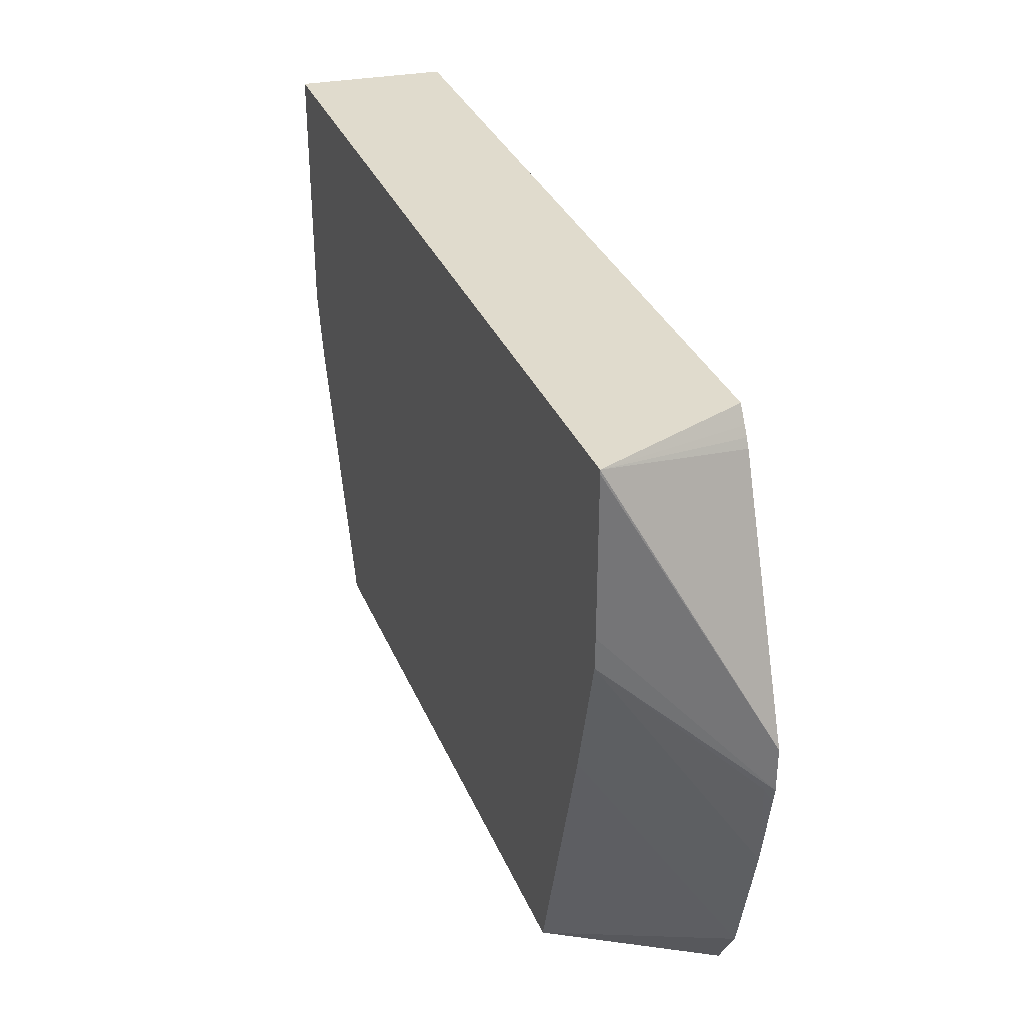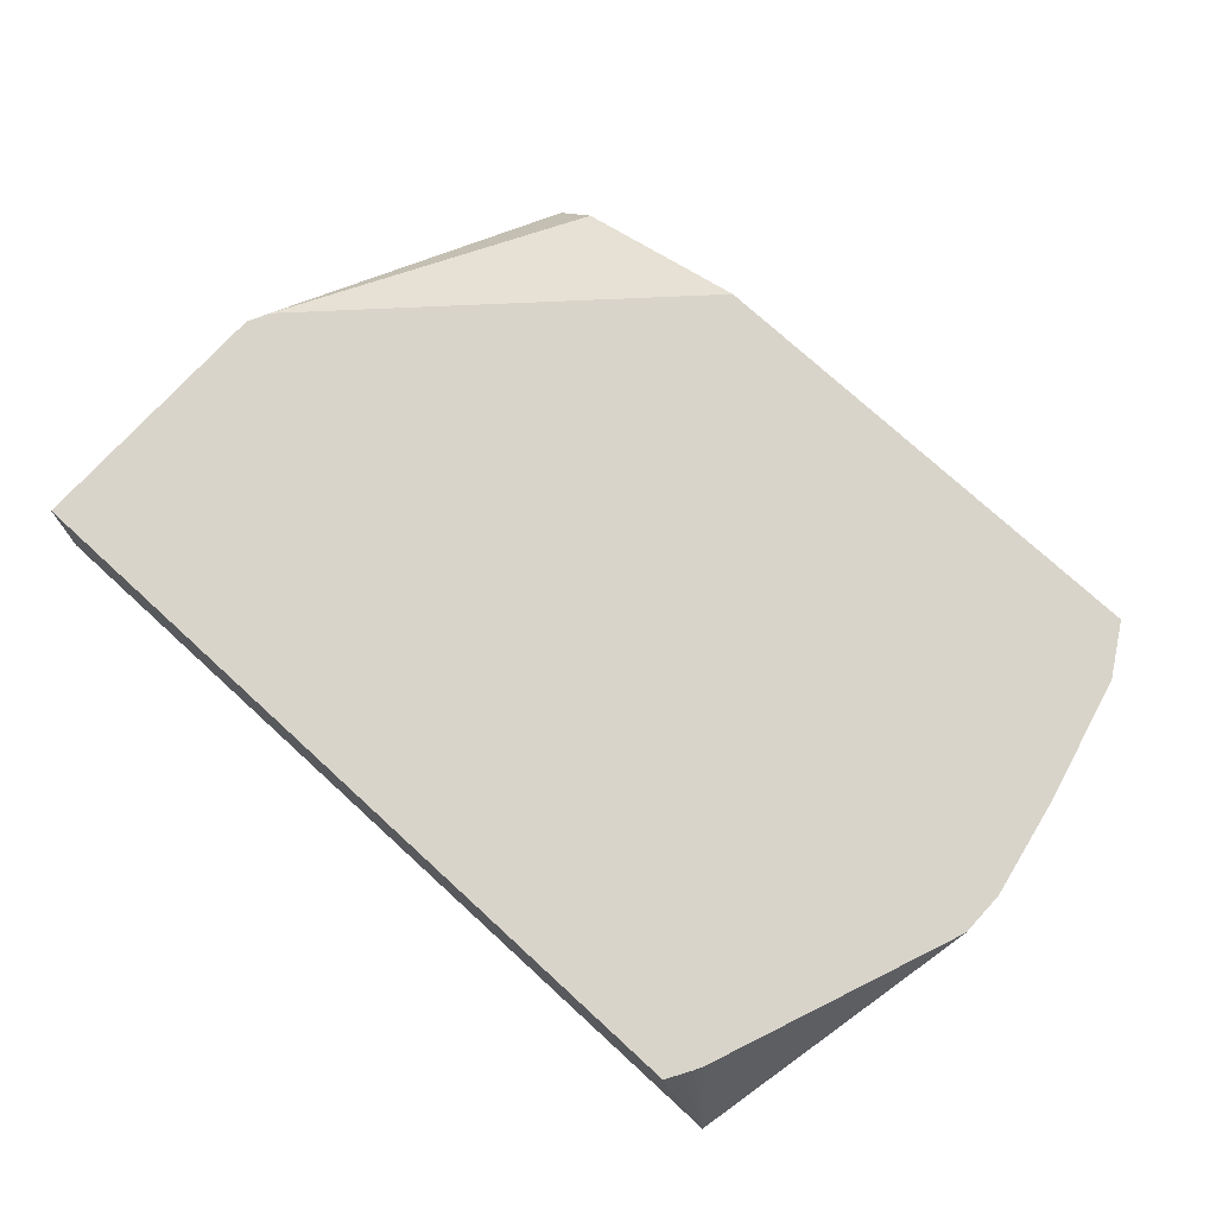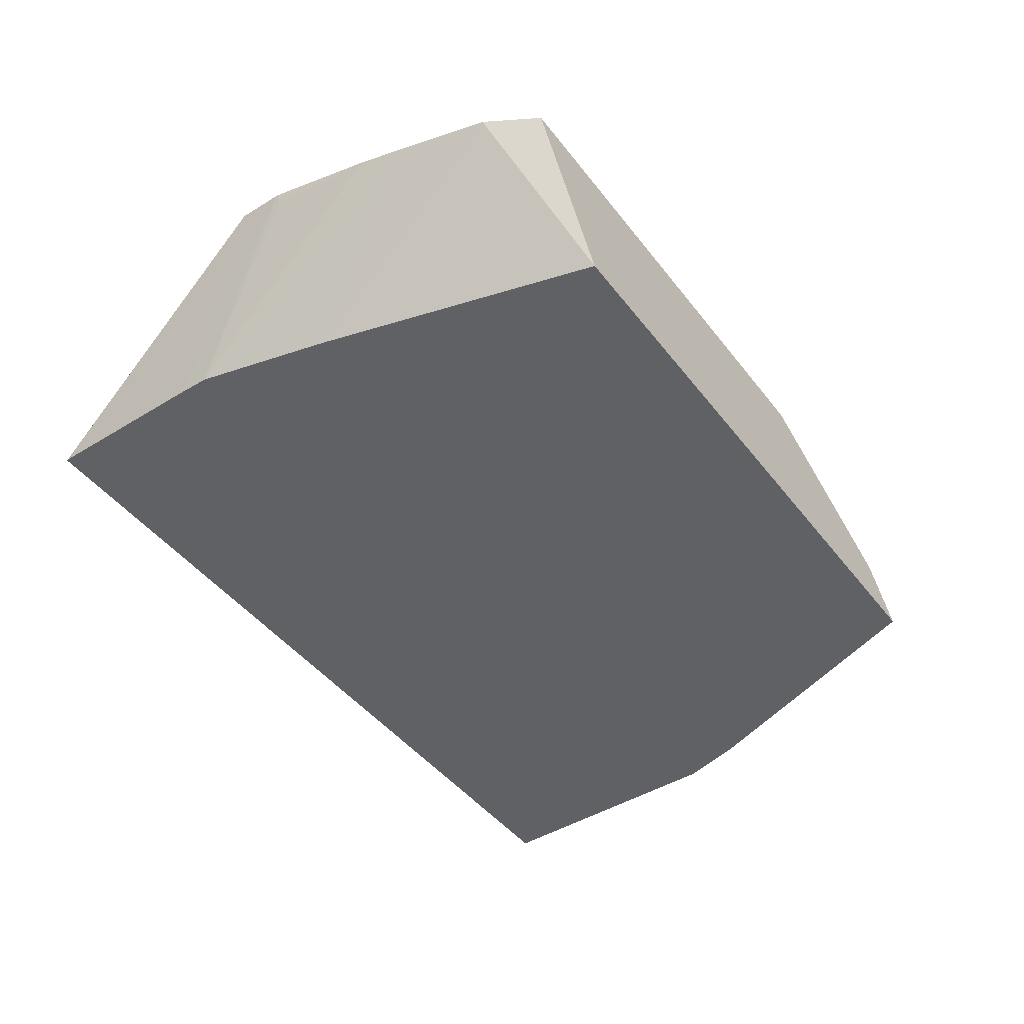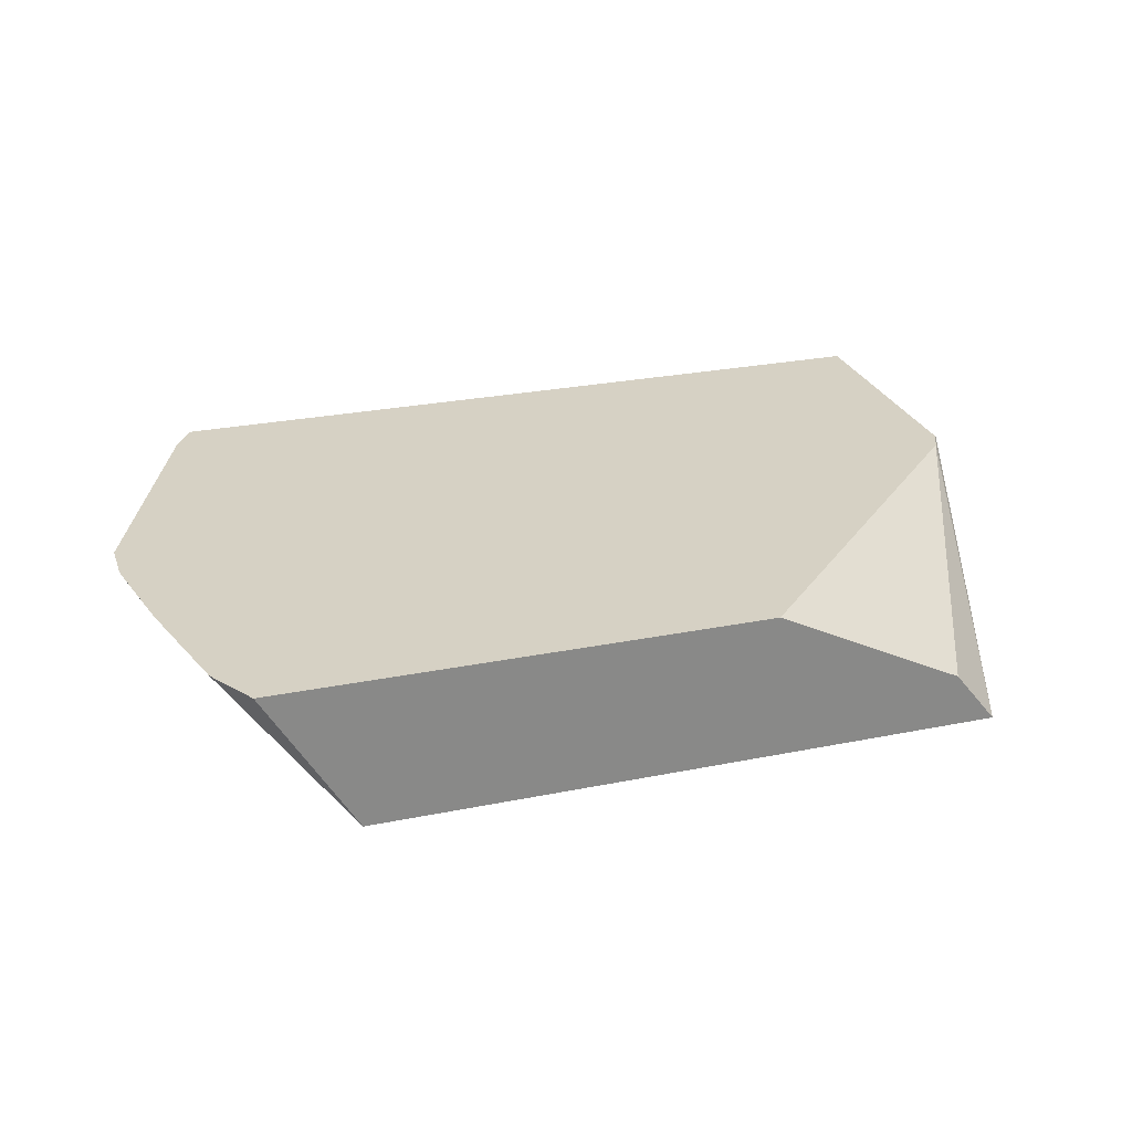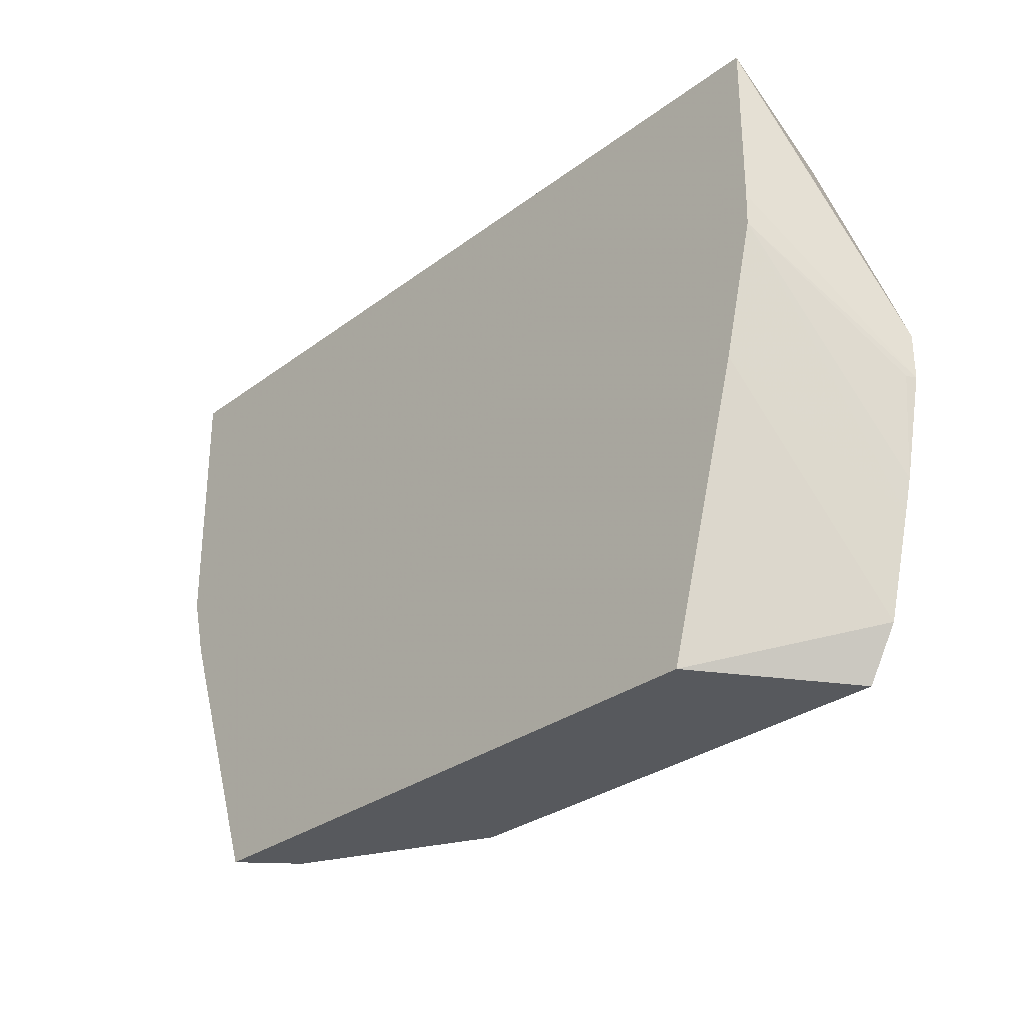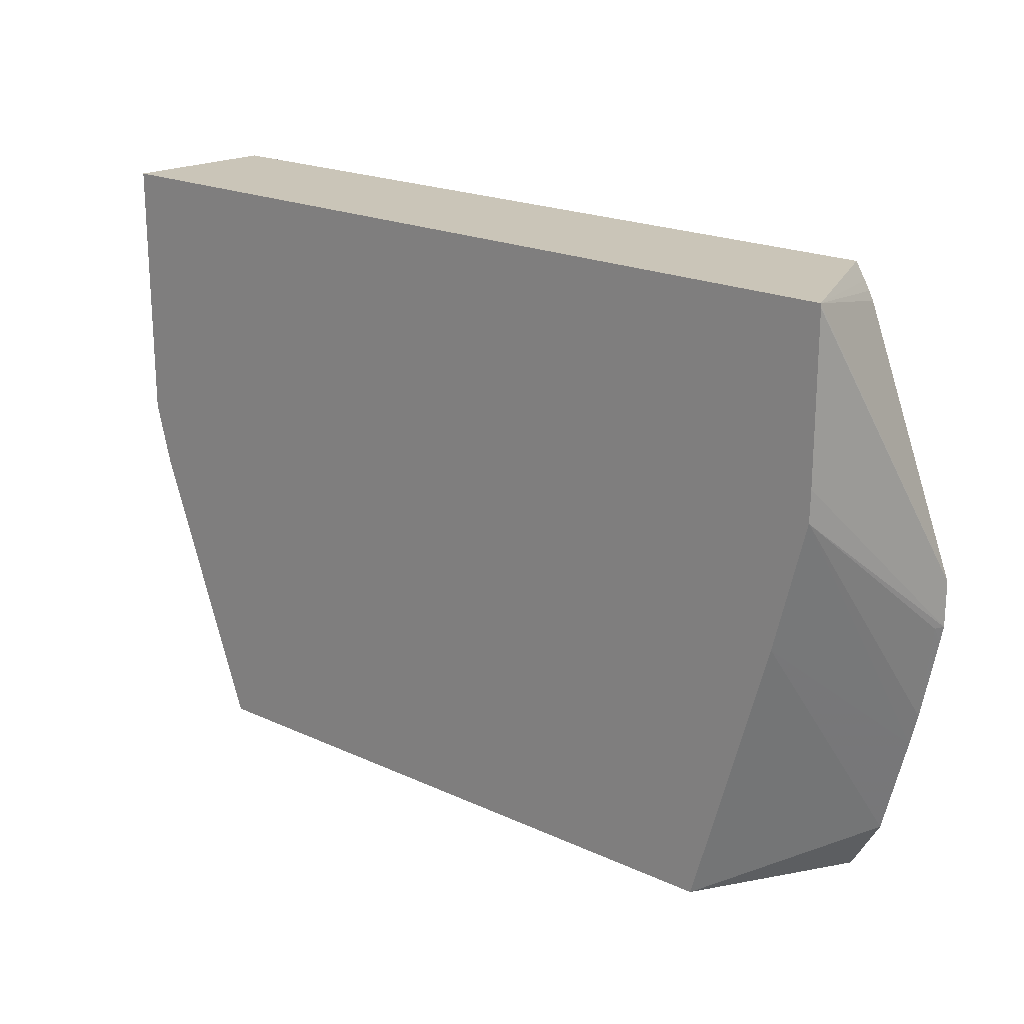
<metadata>
{"format":"obj","ext":"obj","renderer":"f3d","projection":"perspective","resolution":1024,"background":"white","views":[{"elev":33.3,"azim":69.6,"up":"+Z"},{"elev":74.8,"azim":42.5,"up":"+Y"},{"elev":-45.5,"azim":125.3,"up":"+Y"},{"elev":26.6,"azim":162.4,"up":"+Y"},{"elev":-29.7,"azim":47.6,"up":"+Z"},{"elev":20.4,"azim":40.0,"up":"+Z"}]}
</metadata>
<code>
v 0.2207 -0.3769 -0.1787
v 0.2351 -0.3769 -0.1545
v 0.1783 -0.4479 -0.1787
v -0.01212 -0.3769 -0.1787
v 0.2468 -0.3769 -0.1078
v 0.2158 -0.4479 -0.04585
v -0.1234 -0.4479 -0.1787
v -0.103 -0.4223 -0.1787
v -0.1648 -0.3769 -0.02576
v 0.2505 -0.3769 -0.0927
v 0.2312 -0.4479 0.01594
v -0.1699 -0.4479 -0.04594
v -0.1699 -0.3769 -0.01545
v 0.2581 -0.3769 -0.05416
v 0.2575 -0.3811 -0.04633
v 0.2596 -0.3769 -0.04633
v 0.2315 -0.4479 0.03109
v -0.1776 -0.4479 -0.01545
v -0.1699 -0.3769 0.1099
v 0.2596 -0.3769 -0.02486
v 0.2315 -0.4479 0.108
v -0.1776 -0.4479 0.1099
v 0.2047 -0.3769 0.1099
v 0.2313 -0.4479 0.1099
v 0.214 -0.3769 0.09387
v 0.2094 -0.3769 0.1022
v 0.2119 -0.3769 0.09791
f 11 16 17
f 5 10 11
f 5 11 6
f 7 12 13
f 7 13 9
f 7 9 8
f 4 8 9
f 10 14 15
f 10 15 11
f 11 15 16
f 12 18 13
f 19 22 24
f 13 22 19
f 14 16 15
f 16 20 21
f 16 21 17
f 19 24 23
f 20 24 21
f 20 25 24
f 23 24 26
f 24 25 27
f 3 12 7
f 24 27 26
f 13 18 22
f 3 18 12
f 3 17 21
f 3 24 22
f 3 22 18
f 1 3 7
f 1 7 8
f 1 8 4
f 1 4 9
f 1 9 13
f 1 13 19
f 1 19 23
f 1 23 26
f 1 26 27
f 1 27 25
f 1 2 3
f 1 20 16
f 1 25 20
f 3 11 17
f 3 6 11
f 2 6 3
f 3 21 24
f 1 5 2
f 1 10 5
f 1 14 10
f 1 16 14
f 2 5 6

</code>
